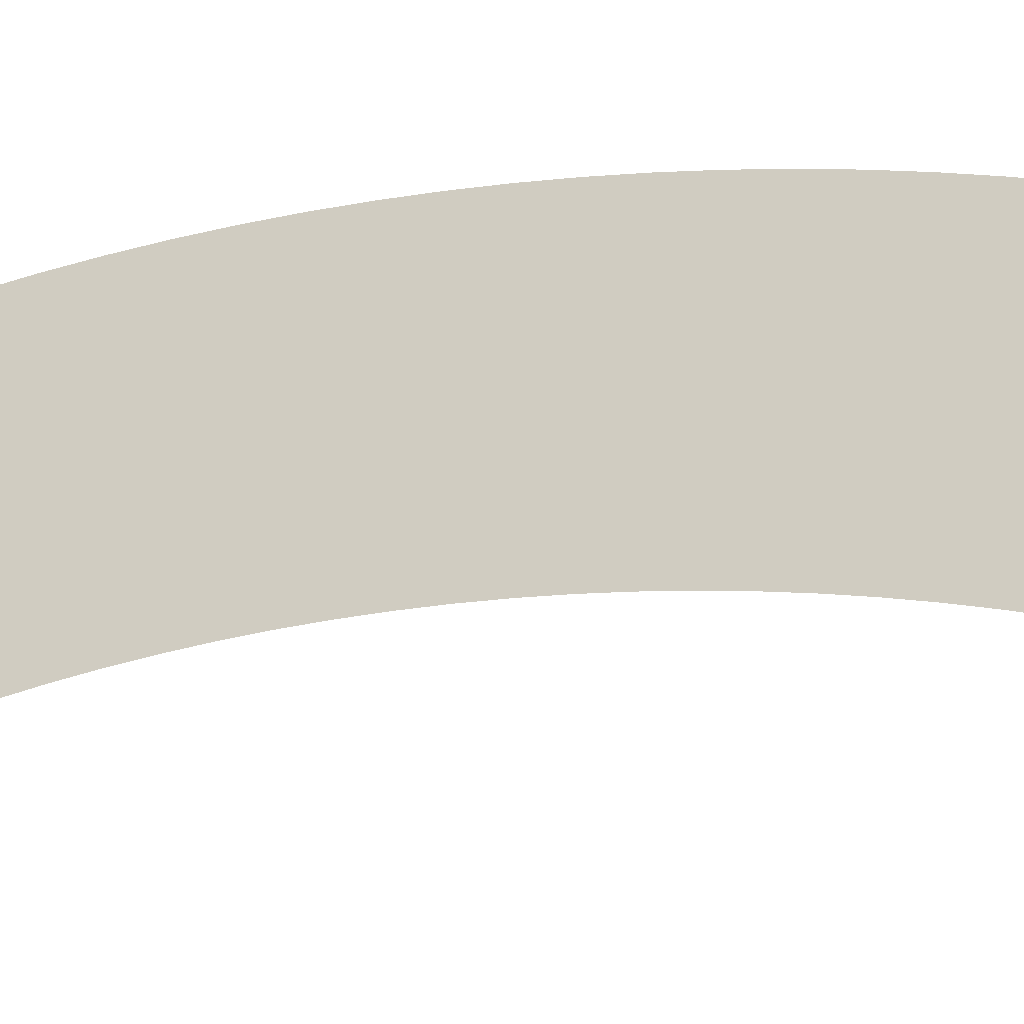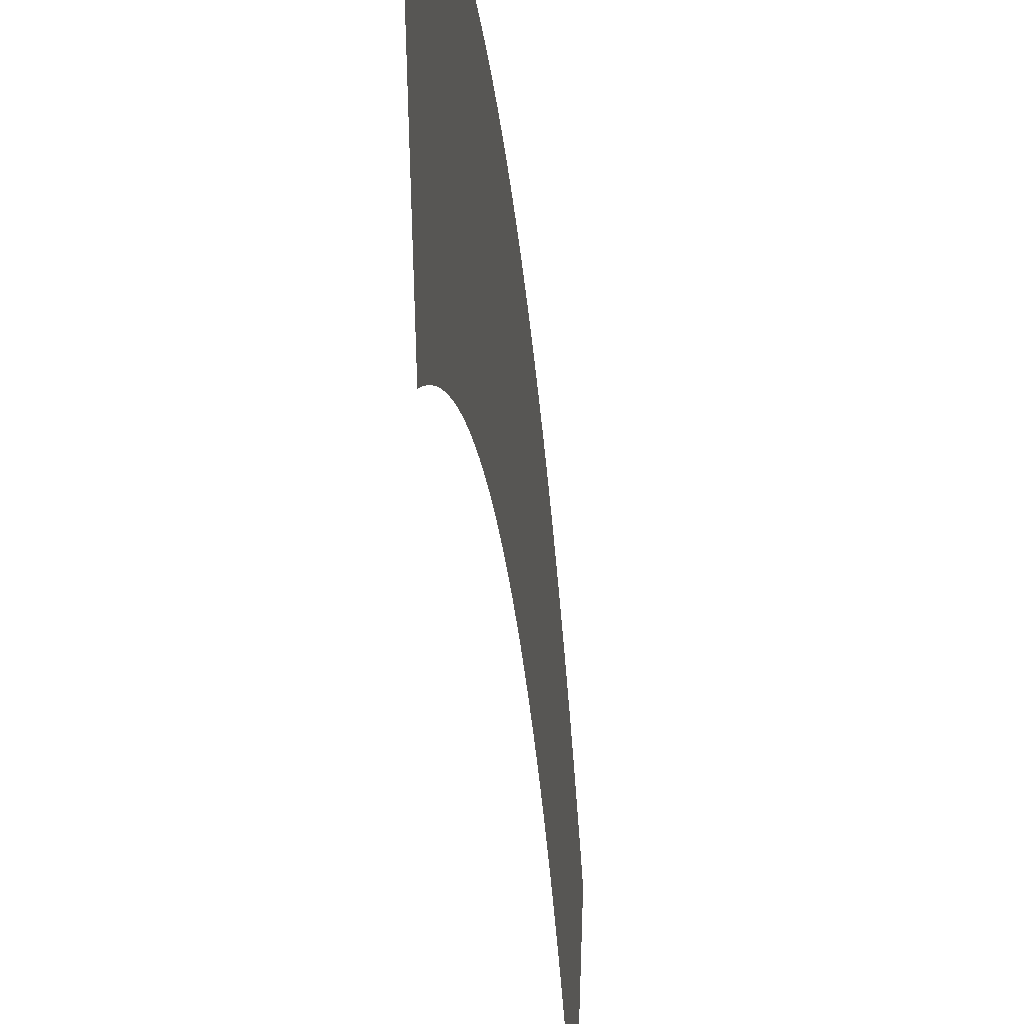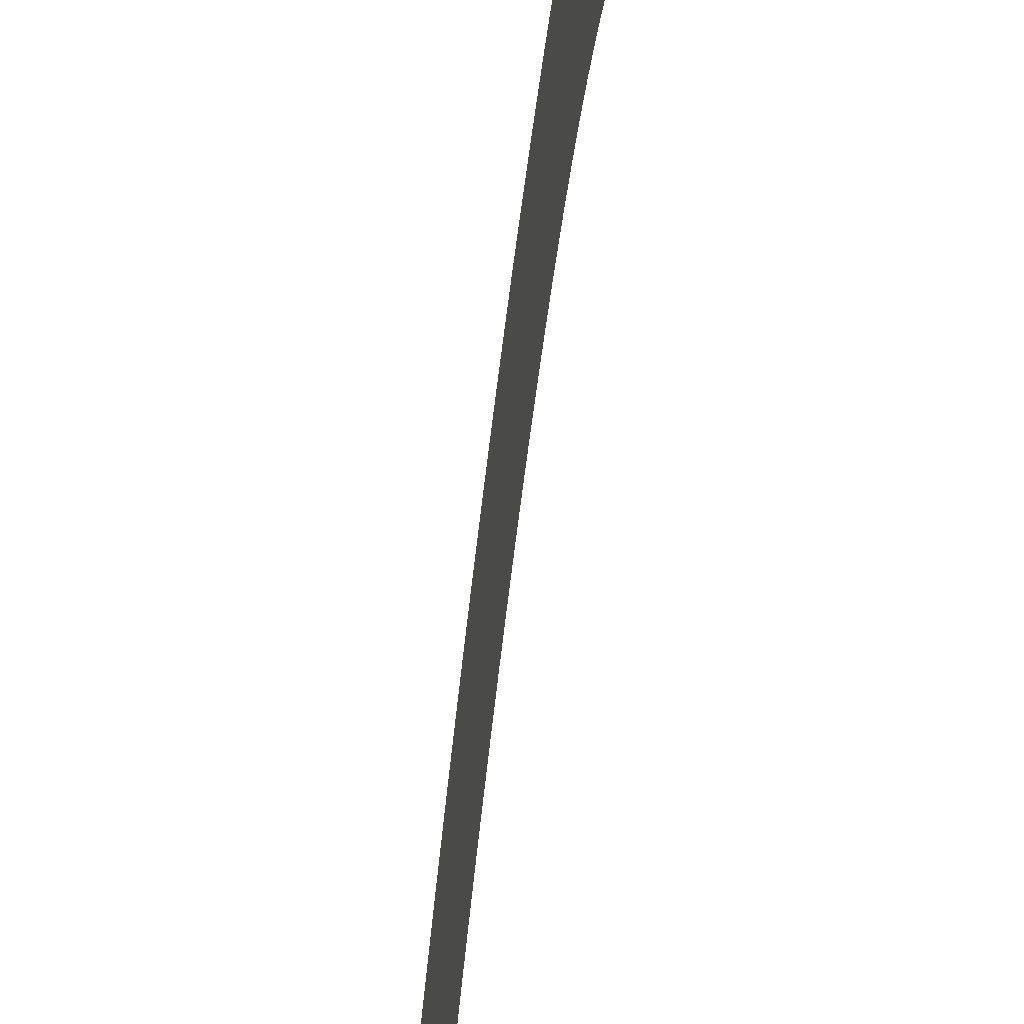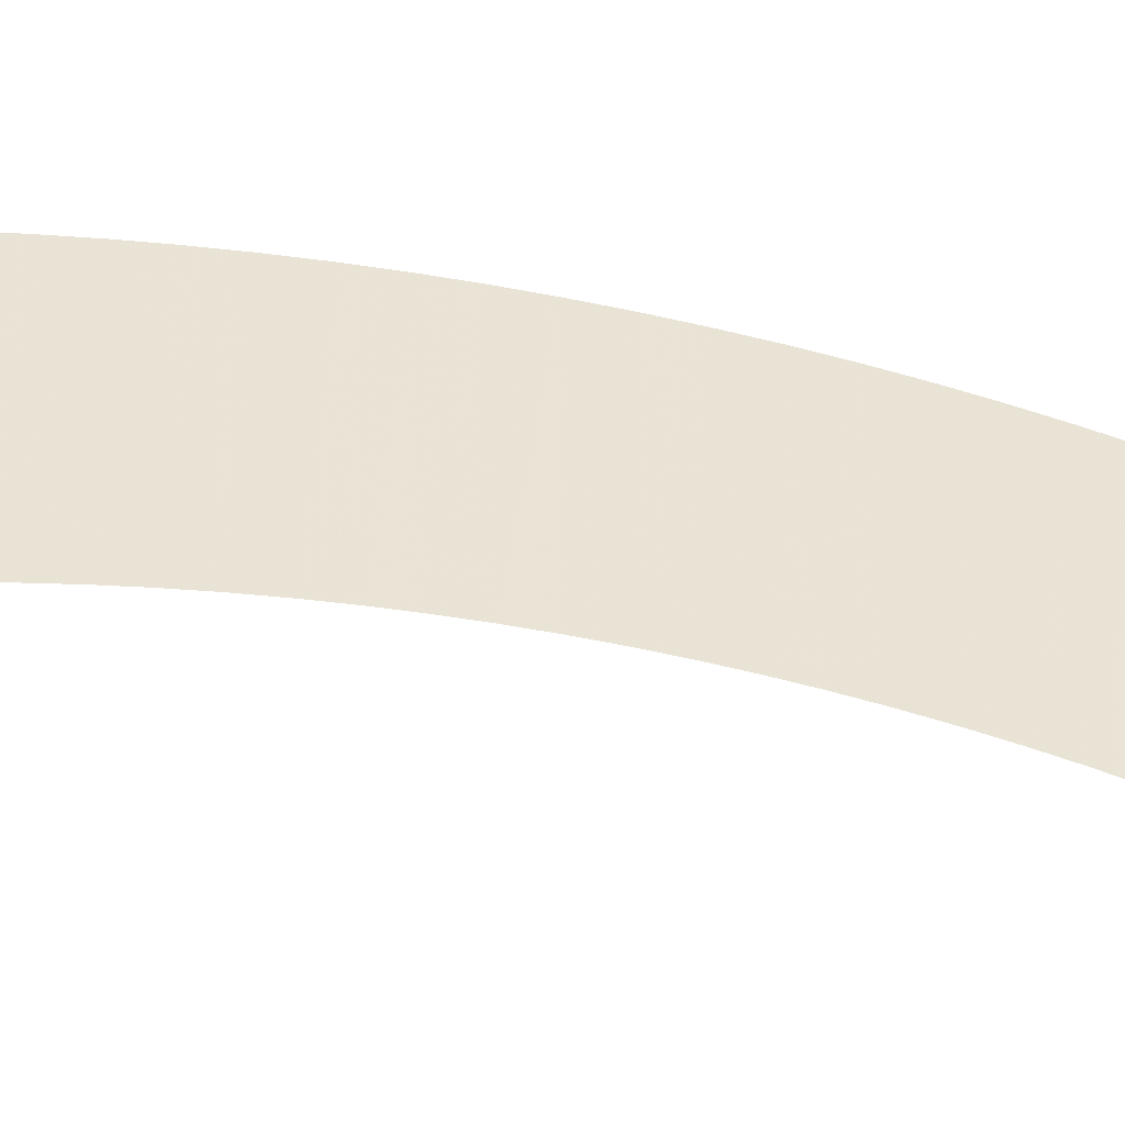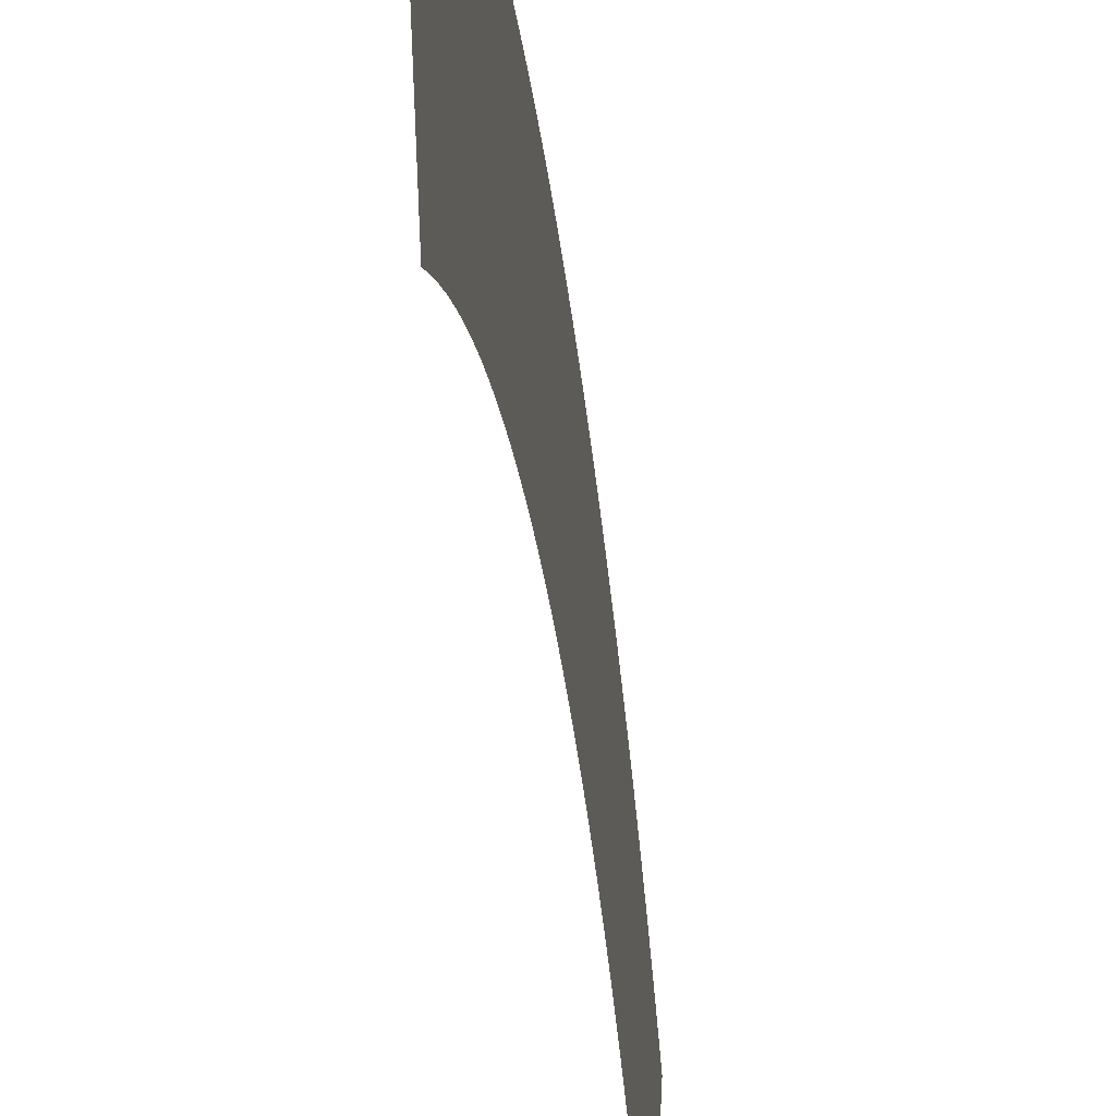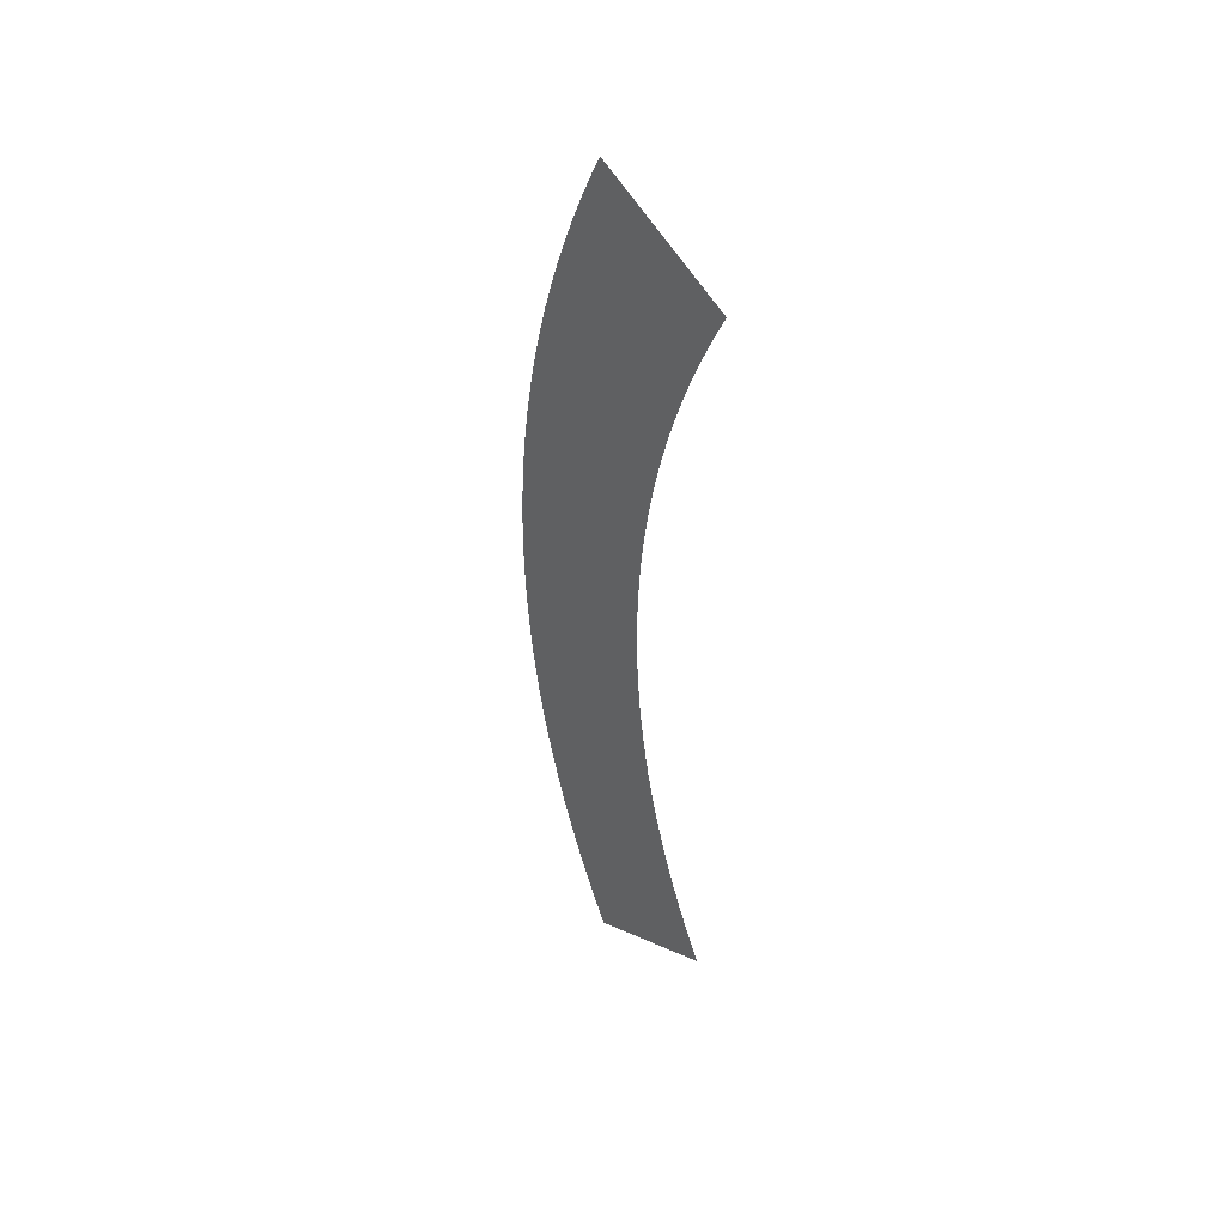
<metadata>
{"format":"obj","ext":"obj","renderer":"f3d","projection":"perspective","resolution":1024,"background":"white","views":[{"elev":-18.1,"azim":105.3,"up":"+Z"},{"elev":-22.9,"azim":3.9,"up":"+Z"},{"elev":50.3,"azim":5.8,"up":"+Z"},{"elev":-44.3,"azim":75.9,"up":"+Z"},{"elev":-28.7,"azim":5.2,"up":"+Z"},{"elev":43.3,"azim":138.4,"up":"+Y"}]}
</metadata>
<code>
g ScreenBend
v 0.05152 0.5011 -0.2239
v 0.05152 0.5648 -0.02681
v 0.05152 0.5949 -0.04181
v 0.05152 0.4758 -0.2112
v 0.05152 0.5344 -0.01259
v 0.05152 0.4501 -0.1992
v 0.05152 0.5028 0.00116
v 0.05152 0.4235 -0.1877
v 0.05152 0.4708 0.01407
v 0.05152 0.3966 -0.1768
v 0.05152 0.4386 0.02613
v 0.05152 0.3694 -0.1666
v 0.05152 0.406 0.03733
v 0.05152 0.342 -0.1572
v 0.05152 0.3722 0.04792
v 0.05152 0.3136 -0.1483
v 0.05152 0.3382 0.05758
v 0.05152 0.2849 -0.1401
v 0.05152 0.304 0.06632
v 0.05152 0.2561 -0.1328
v 0.05152 0.2695 0.07413
v 0.05152 0.227 -0.1262
v 0.05152 0.2362 0.08073
v 0.05152 0.199 -0.1206
v 0.05152 0.2028 0.08646
v 0.05152 0.1708 -0.1158
v 0.05152 0.1692 0.09132
v 0.05152 0.1425 -0.1117
v 0.05152 0.1355 0.0953
v 0.05152 0.1141 -0.1083
v 0.05152 0.1017 0.0984
v 0.05152 0.08566 -0.1057
v 0.05152 0.06783 0.1006
v 0.05152 0.05714 -0.1039
v 0.05152 0.03393 0.1019
v 0.05152 0.02858 -0.1028
v 0.05152 1.728e-10 0.1024
v 0.05152 5.928e-10 -0.1024
v 0.05152 -0.02858 -0.1028
v 0.05152 -0.03393 0.1019
v 0.05152 -0.05714 -0.1039
v 0.05152 -0.06783 0.1006
v 0.05152 -0.08566 -0.1057
v 0.05152 -0.1017 0.0984
v 0.05152 -0.1141 -0.1083
v 0.05152 -0.1355 0.0953
v 0.05152 -0.1425 -0.1117
v 0.05152 -0.1692 0.09132
v 0.05152 -0.1708 -0.1158
v 0.05152 -0.2028 0.08646
v 0.05152 -0.199 -0.1206
v 0.05152 -0.2362 0.08073
v 0.05152 -0.227 -0.1262
v 0.05152 -0.2695 0.07413
v 0.05152 -0.2561 -0.1328
v 0.05152 -0.304 0.06632
v 0.05152 -0.2849 -0.1401
v 0.05152 -0.3382 0.05758
v 0.05152 -0.3136 -0.1483
v 0.05152 -0.3722 0.04792
v 0.05152 -0.342 -0.1572
v 0.05152 -0.406 0.03733
v 0.05152 -0.3694 -0.1666
v 0.05152 -0.4386 0.02613
v 0.05152 -0.3966 -0.1768
v 0.05152 -0.4708 0.01407
v 0.05152 -0.4235 -0.1877
v 0.05152 -0.5028 0.00116
v 0.05152 -0.4501 -0.1992
v 0.05152 -0.5344 -0.01259
v 0.05152 -0.4758 -0.2112
v 0.05152 -0.5648 -0.02681
v 0.05152 -0.5011 -0.2239
v 0.05152 -0.5949 -0.04181
g ScreenBend_0
f 3 2 1
f 2 4 1
f 2 5 4
f 5 6 4
f 5 7 6
f 7 8 6
f 7 9 8
f 9 10 8
f 9 11 10
f 11 12 10
f 11 13 12
f 13 14 12
f 13 15 14
f 15 16 14
f 15 17 16
f 17 18 16
f 17 19 18
f 19 20 18
f 19 21 20
f 21 22 20
f 21 23 22
f 23 24 22
f 23 25 24
f 25 26 24
f 25 27 26
f 27 28 26
f 27 29 28
f 29 30 28
f 29 31 30
f 31 32 30
f 31 33 32
f 33 34 32
f 33 35 34
f 35 36 34
f 35 37 36
f 37 38 36
f 38 37 39
f 37 40 39
f 39 40 41
f 40 42 41
f 41 42 43
f 42 44 43
f 43 44 45
f 44 46 45
f 45 46 47
f 46 48 47
f 47 48 49
f 48 50 49
f 49 50 51
f 50 52 51
f 51 52 53
f 52 54 53
f 53 54 55
f 54 56 55
f 55 56 57
f 56 58 57
f 57 58 59
f 58 60 59
f 59 60 61
f 60 62 61
f 61 62 63
f 62 64 63
f 63 64 65
f 64 66 65
f 65 66 67
f 66 68 67
f 67 68 69
f 68 70 69
f 69 70 71
f 70 72 71
f 71 72 73
f 72 74 73

</code>
